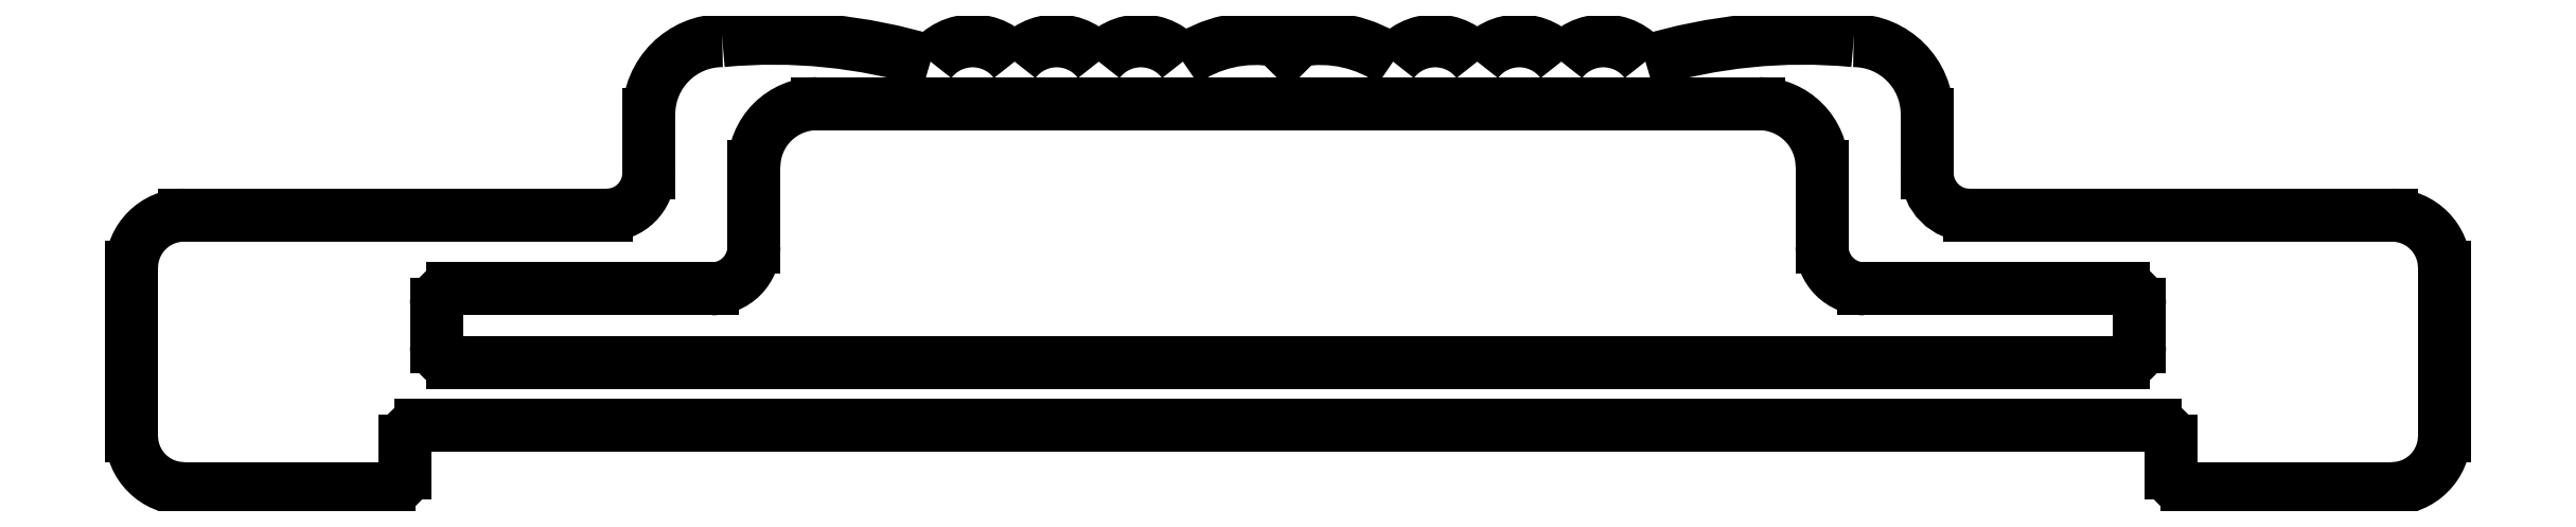
<metadata>
{"format":"dxf","ext":"dxf","renderer":"ezdxf+matplotlib","layout":"modelspace","background":"white","min_lineweight":24,"dpi":150}
</metadata>
<code>
0
SECTION
2
ENTITIES
0
LINE
8
0
10
2169
20
1089
30
0
11
2214
21
1089
31
0
0
LINE
8
0
10
2150
20
1073
30
0
11
2233
21
1073
31
0
0
ARC
8
0
10
2177
20
1089
30
0
40
2.513
50
37.26
51
142.7
0
LINE
8
0
10
2231
20
1076
30
0
11
2152
21
1076
31
0
0
ARC
8
0
10
2164
20
1082
30
0
40
2
50
270
51
2.606e-11
0
ARC
8
0
10
2152
20
1079
30
0
40
0.75
50
90
51
180
0
LINE
8
0
10
2137
20
1081
30
0
11
2137
21
1073
31
0
0
LINE
8
0
10
2151
20
1077
30
0
11
2151
21
1079
31
0
0
ARC
8
0
10
2152
20
1077
30
0
40
0.75
50
180
51
270
0
ARC
8
0
10
2150
20
1073
30
0
40
0.75
50
90
51
180
0
LINE
8
0
10
2150
20
1071
30
0
11
2150
21
1073
31
0
0
ARC
8
0
10
2149
20
1071
30
0
40
0.75
50
270
51
0
0
LINE
8
0
10
2139
20
1070
30
0
11
2149
21
1070
31
0
0
ARC
8
0
10
2139
20
1073
30
0
40
2.5
50
180
51
270
0
LINE
8
0
10
2152
20
1080
30
0
11
2164
21
1080
31
0
0
LINE
8
0
10
2159
20
1083
30
0
11
2150
21
1083
31
0
0
ARC
8
0
10
2139
20
1081
30
0
40
2.5
50
90
51
180
0
LINE
8
0
10
2150
20
1083
30
0
11
2139
21
1083
31
0
0
ARC
8
0
10
2169
20
1086
30
0
40
3
50
90
51
180
0
LINE
8
0
10
2166
20
1082
30
0
11
2166
21
1086
31
0
0
ARC
8
0
10
2159
20
1085
30
0
40
2
50
270
51
1.954e-11
0
LINE
8
0
10
2161
20
1088
30
0
11
2161
21
1085
31
0
0
ARC
8
0
10
2165
20
1088
30
0
40
3.5
50
90
51
180
0
ARC
8
0
10
2167
20
1066
30
0
40
25.69
50
73.06
51
95.4
0
LINE
8
0
10
2219
20
1080
30
0
11
2231
21
1080
31
0
0
ARC
8
0
10
2219
20
1088
30
0
40
3.5
50
0
51
90
0
ARC
8
0
10
2219
20
1082
30
0
40
2
50
180
51
270
0
ARC
8
0
10
2199
20
1089
30
0
40
2.513
50
37.26
51
142.7
0
LINE
8
0
10
2192
20
1091
30
0
11
2191
21
1092
31
0
0
LINE
8
0
10
2192
20
1092
30
0
11
2192
21
1091
31
0
0
ARC
8
0
10
2193
20
1086
30
0
40
5.99
50
54.72
51
100
0
ARC
8
0
10
2181
20
1089
30
0
40
2.513
50
37.26
51
142.7
0
ARC
8
0
10
2185
20
1089
30
0
40
2.513
50
37.26
51
142.7
0
ARC
8
0
10
2190
20
1086
30
0
40
5.99
50
80
51
125.3
0
LINE
8
0
10
2217
20
1086
30
0
11
2217
21
1082
31
0
0
ARC
8
0
10
2214
20
1086
30
0
40
3
50
0
51
90
0
ARC
8
0
10
2203
20
1089
30
0
40
2.513
50
37.26
51
142.7
0
ARC
8
0
10
2207
20
1089
30
0
40
2.513
50
37.26
51
142.7
0
ARC
8
0
10
2216
20
1066
30
0
40
25.69
50
84.6
51
106.9
0
LINE
8
0
10
2247
20
1073
30
0
11
2247
21
1081
31
0
0
ARC
8
0
10
2231
20
1079
30
0
40
0.75
50
0
51
90
0
LINE
8
0
10
2234
20
1070
30
0
11
2244
21
1070
31
0
0
ARC
8
0
10
2234
20
1071
30
0
40
0.75
50
180
51
270
0
LINE
8
0
10
2234
20
1073
30
0
11
2234
21
1071
31
0
0
ARC
8
0
10
2233
20
1073
30
0
40
0.75
50
0
51
90
0
ARC
8
0
10
2231
20
1077
30
0
40
0.75
50
270
51
0
0
LINE
8
0
10
2232
20
1079
30
0
11
2232
21
1077
31
0
0
ARC
8
0
10
2244
20
1073
30
0
40
2.5
50
270
51
1.042e-11
0
LINE
8
0
10
2244
20
1083
30
0
11
2234
21
1083
31
0
0
LINE
8
0
10
2222
20
1085
30
0
11
2222
21
1088
31
0
0
ARC
8
0
10
2224
20
1085
30
0
40
2
50
180
51
270
0
LINE
8
0
10
2234
20
1083
30
0
11
2224
21
1083
31
0
0
ARC
8
0
10
2244
20
1081
30
0
40
2.5
50
0
51
90
0
ENDSEC
0
EOF

</code>
